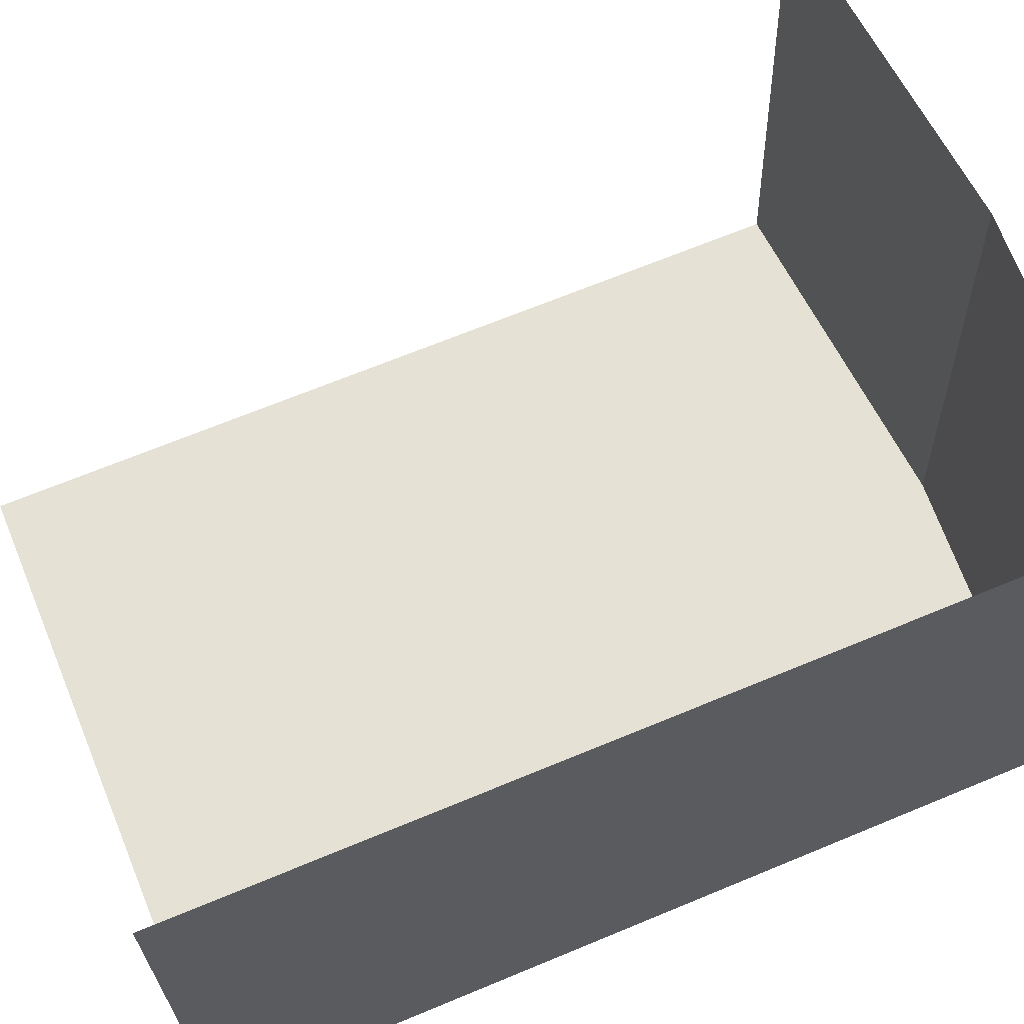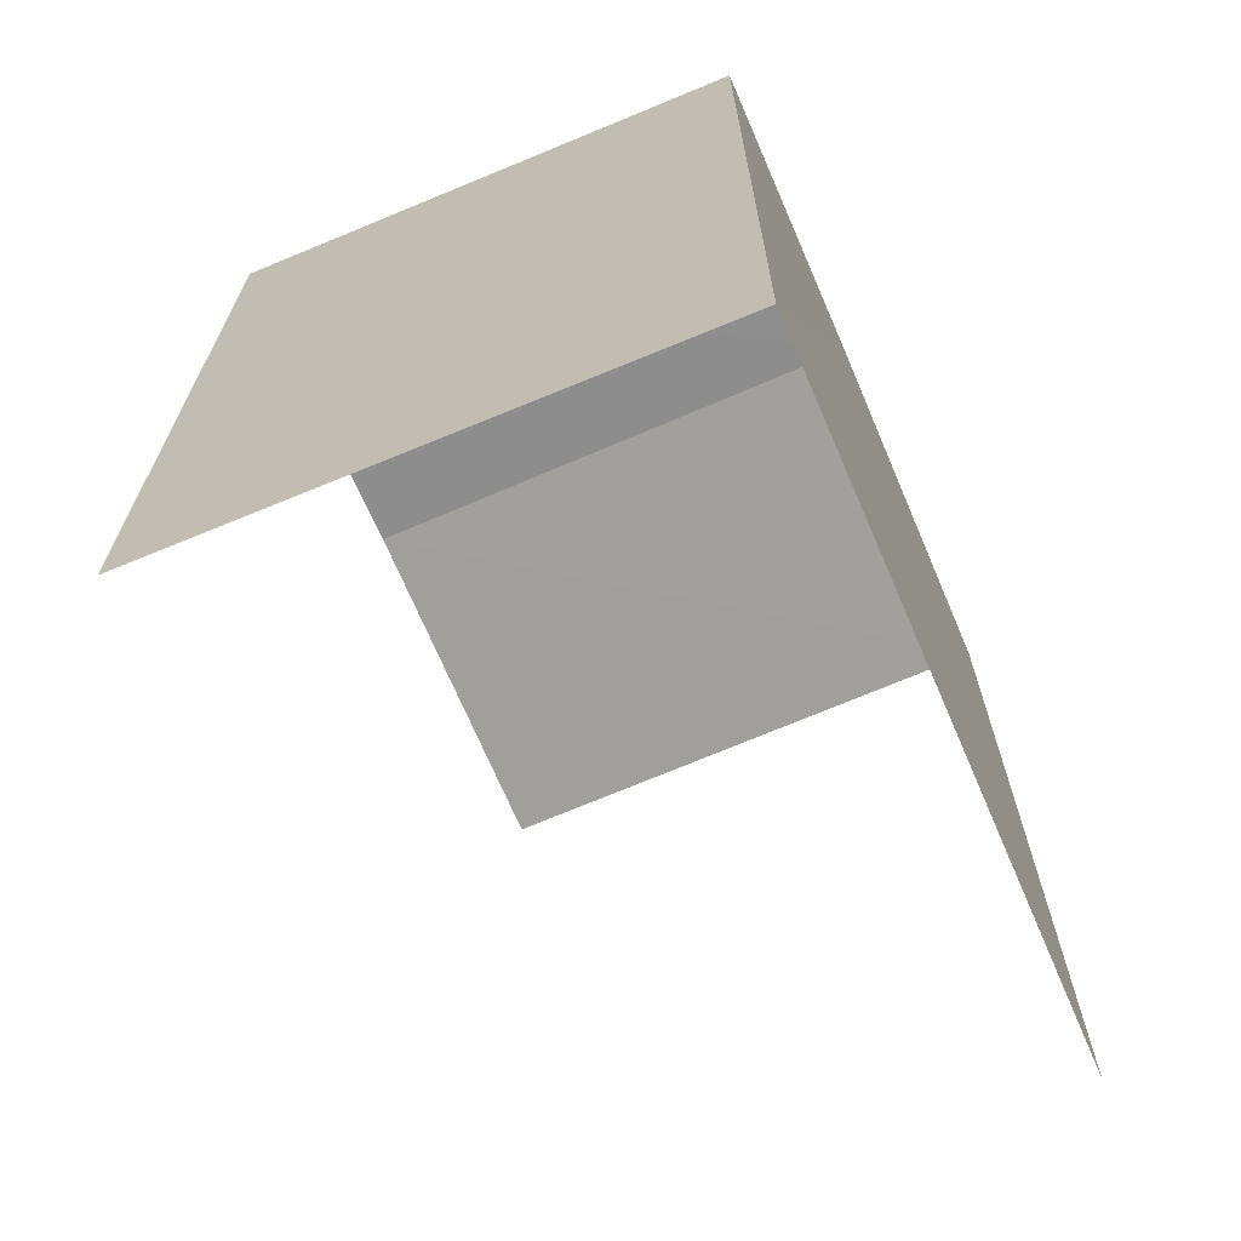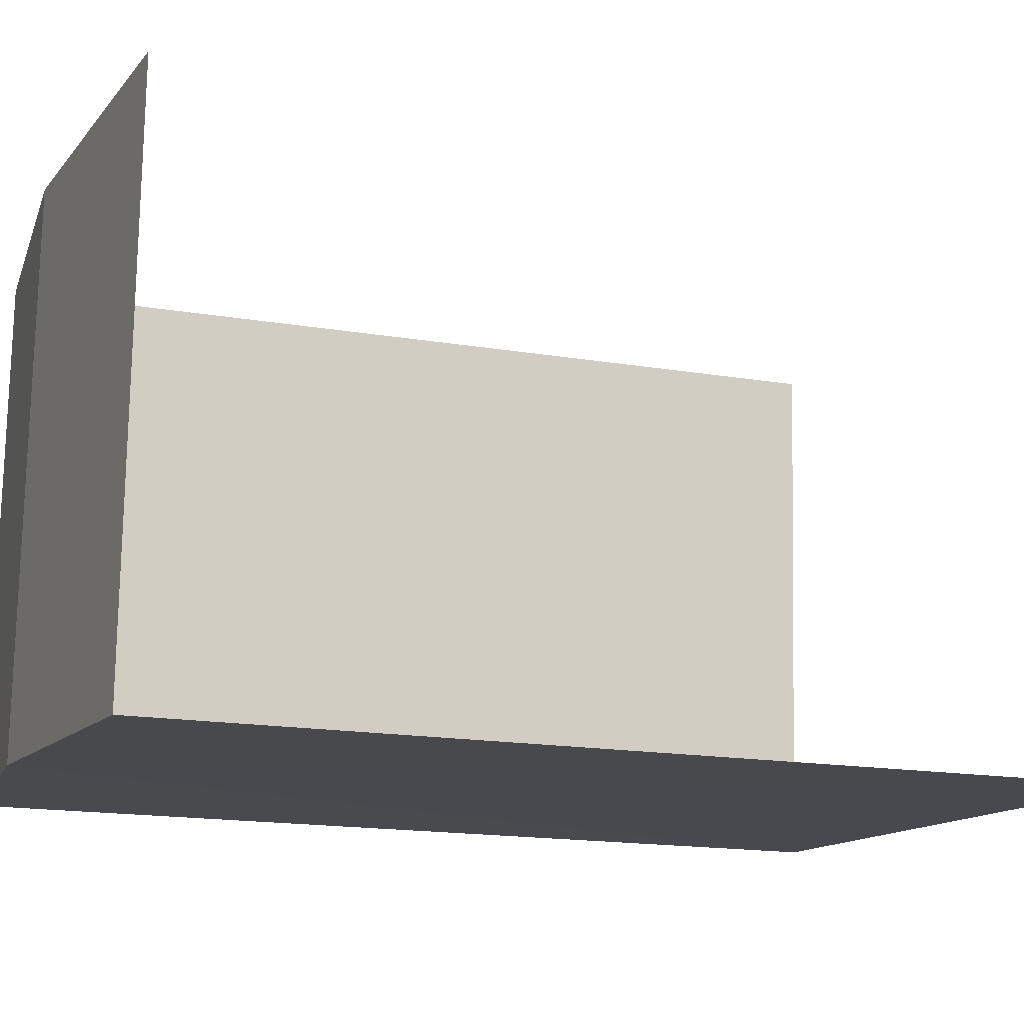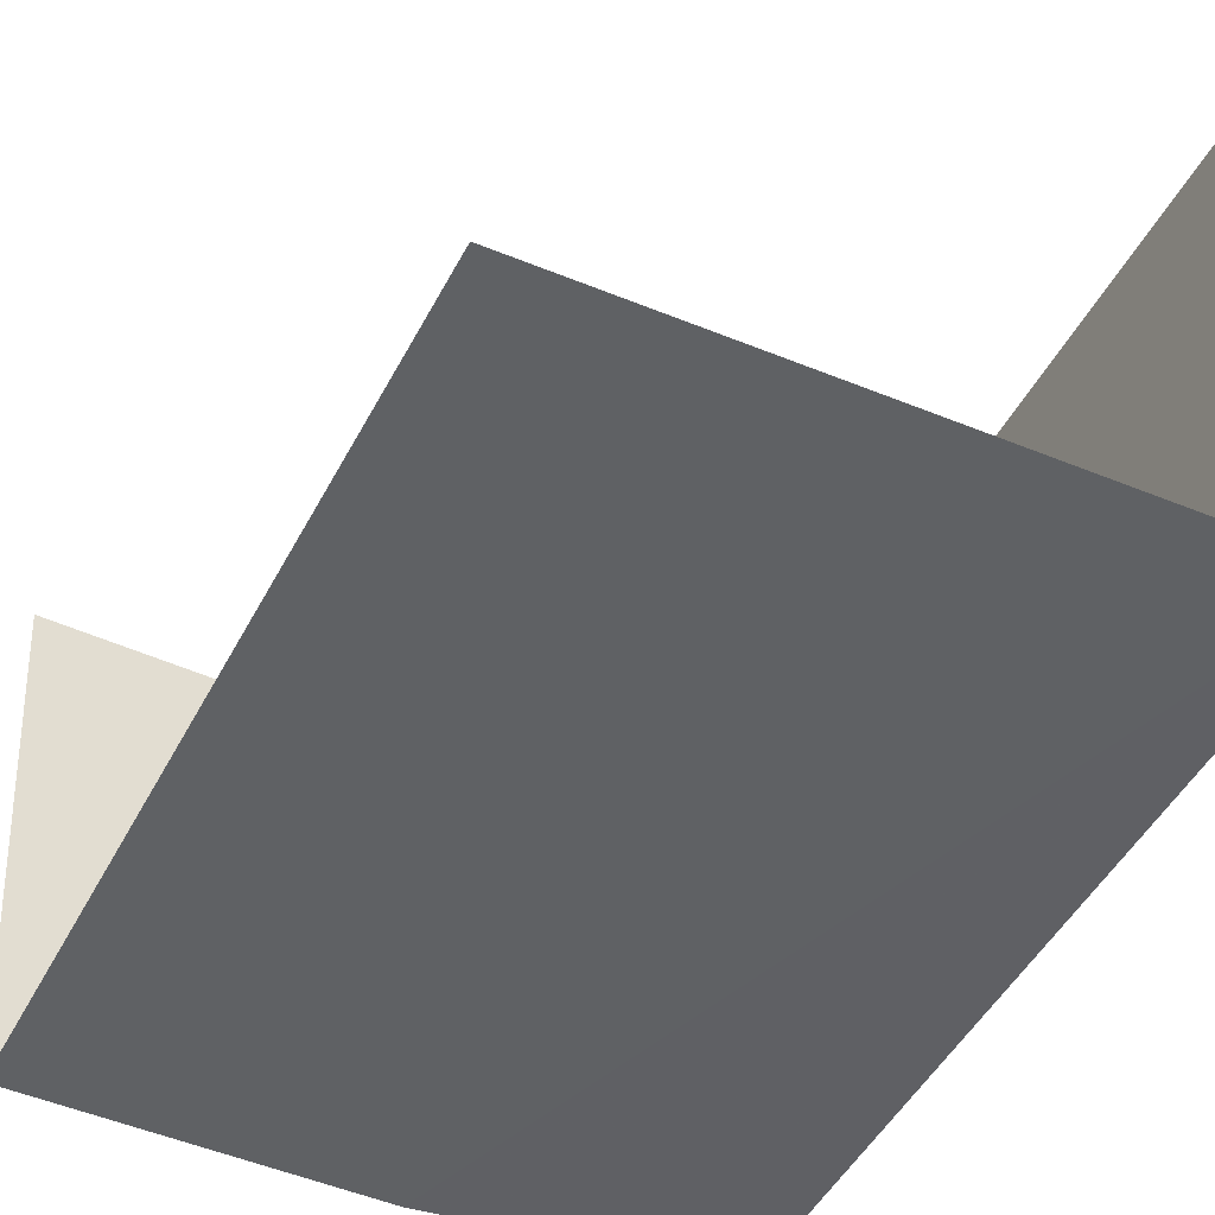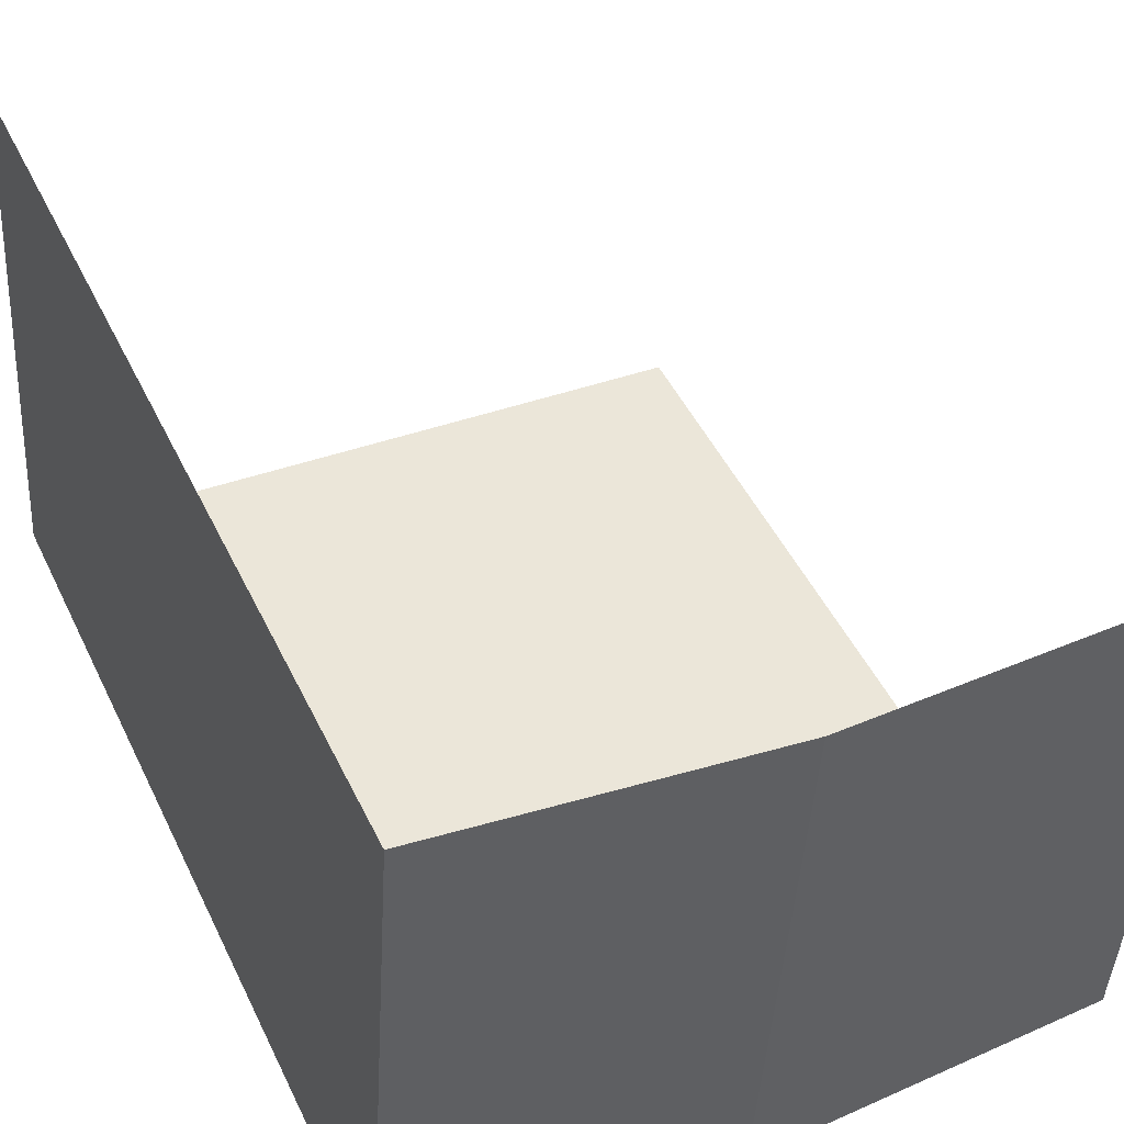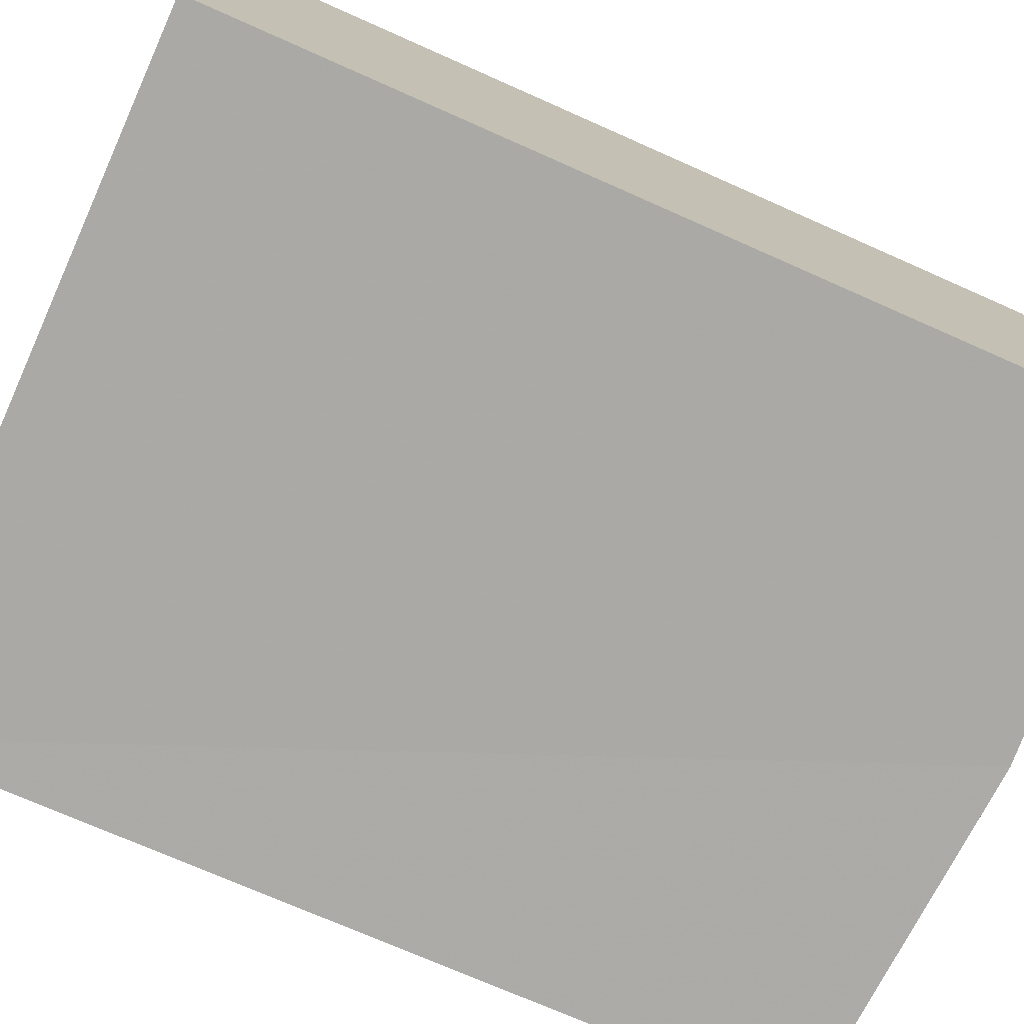
<metadata>
{"format":"obj","ext":"obj","renderer":"f3d","projection":"perspective","resolution":1024,"background":"white","views":[{"elev":67.5,"azim":-112.6,"up":"+Y"},{"elev":-68.4,"azim":-70.7,"up":"+Z"},{"elev":-16.4,"azim":70.8,"up":"+Y"},{"elev":-48.8,"azim":153.0,"up":"+Y"},{"elev":47.2,"azim":-24.8,"up":"+Y"},{"elev":-72.2,"azim":-114.1,"up":"+Y"}]}
</metadata>
<code>
v -3.737e+05 -1.045e+05 24.81
v -3.737e+05 -1.045e+05 24.81
v -3.737e+05 -1.045e+05 24.81
v -3.737e+05 -1.045e+05 24.81
v -3.737e+05 -1.045e+05 31.68
v -3.737e+05 -1.045e+05 31.68
v -3.737e+05 -1.045e+05 31.87
v -3.737e+05 -1.045e+05 31.87
v -3.737e+05 -1.045e+05 31.68
v -3.737e+05 -1.045e+05 31.68
f 1 2 3
f 4 1 3
f 10 4 8
f 4 3 8
f 3 5 8
f 10 1 4
f 10 9 1
f 5 6 7
f 8 5 7
f 9 10 8
f 7 9 8
f 5 3 2
f 6 5 2
f 6 2 7
f 2 1 7
f 1 9 7

</code>
